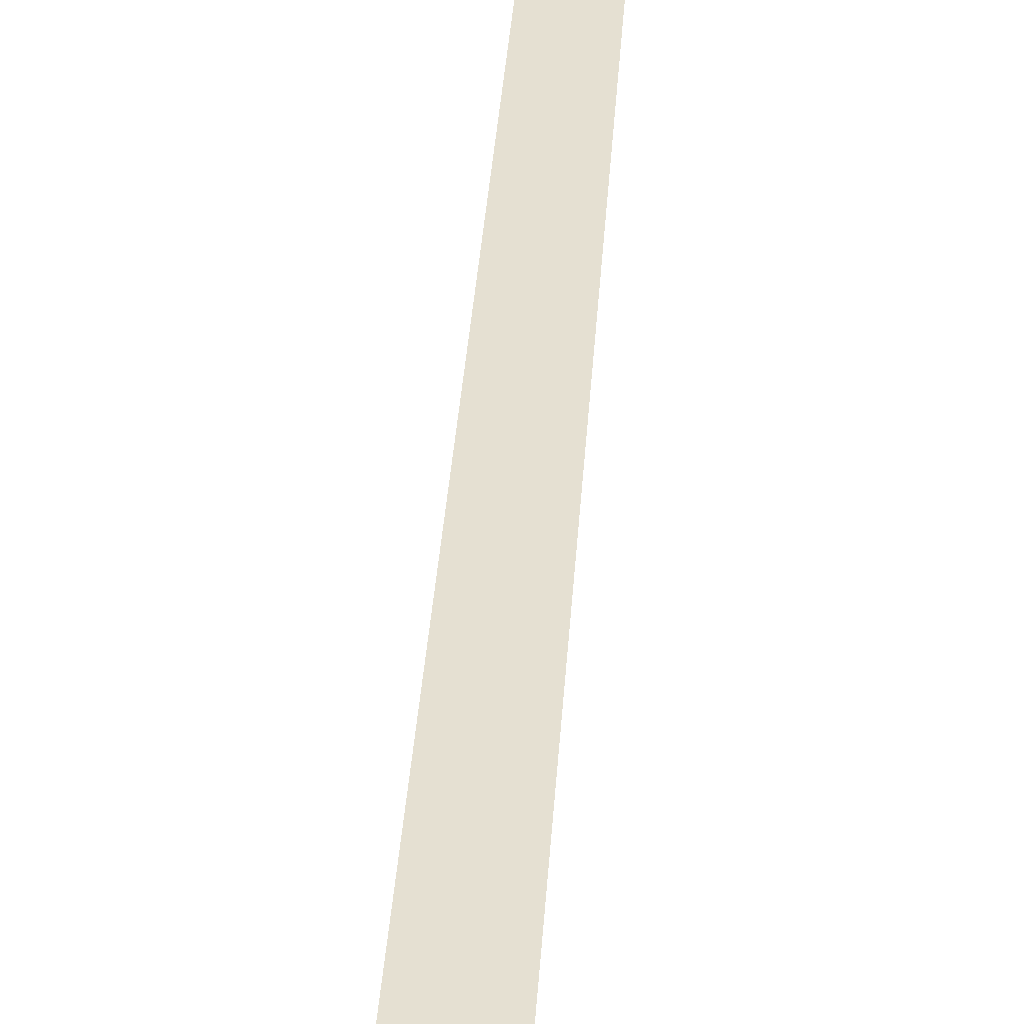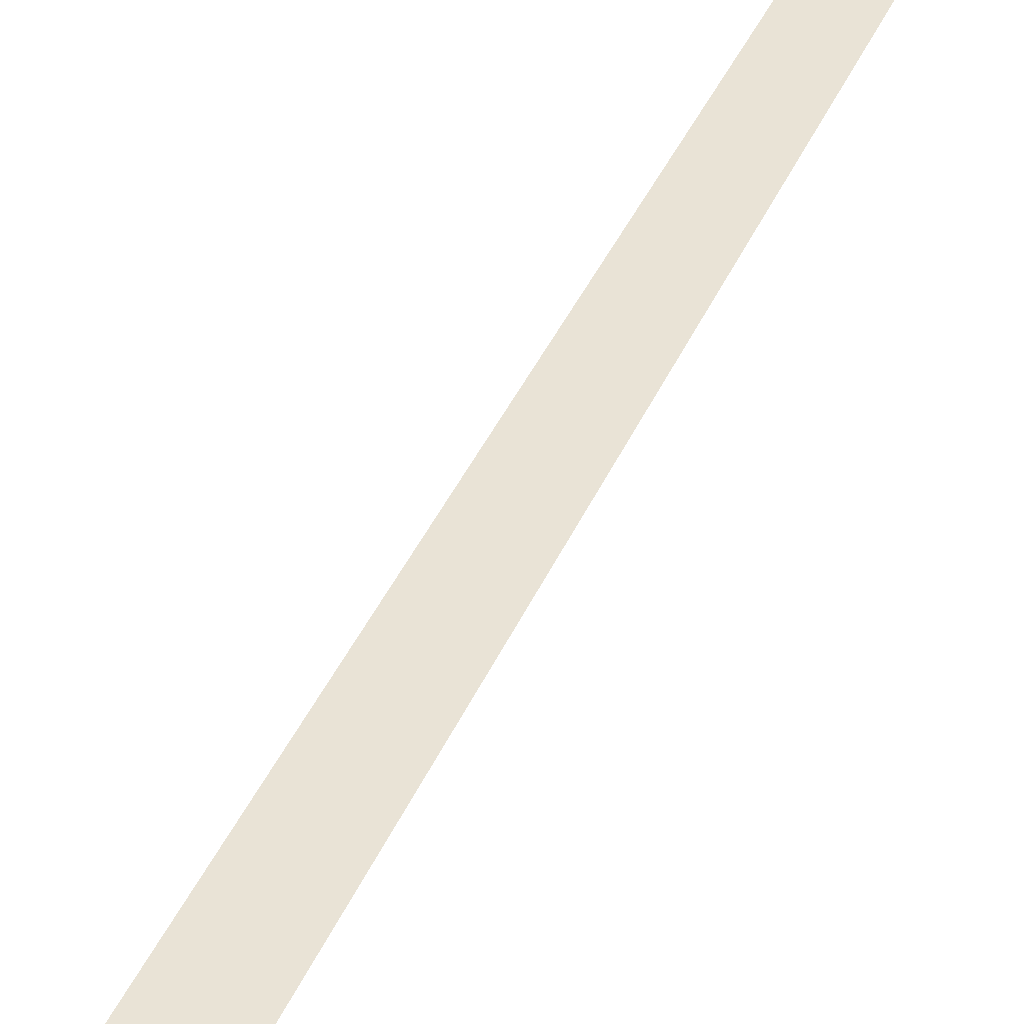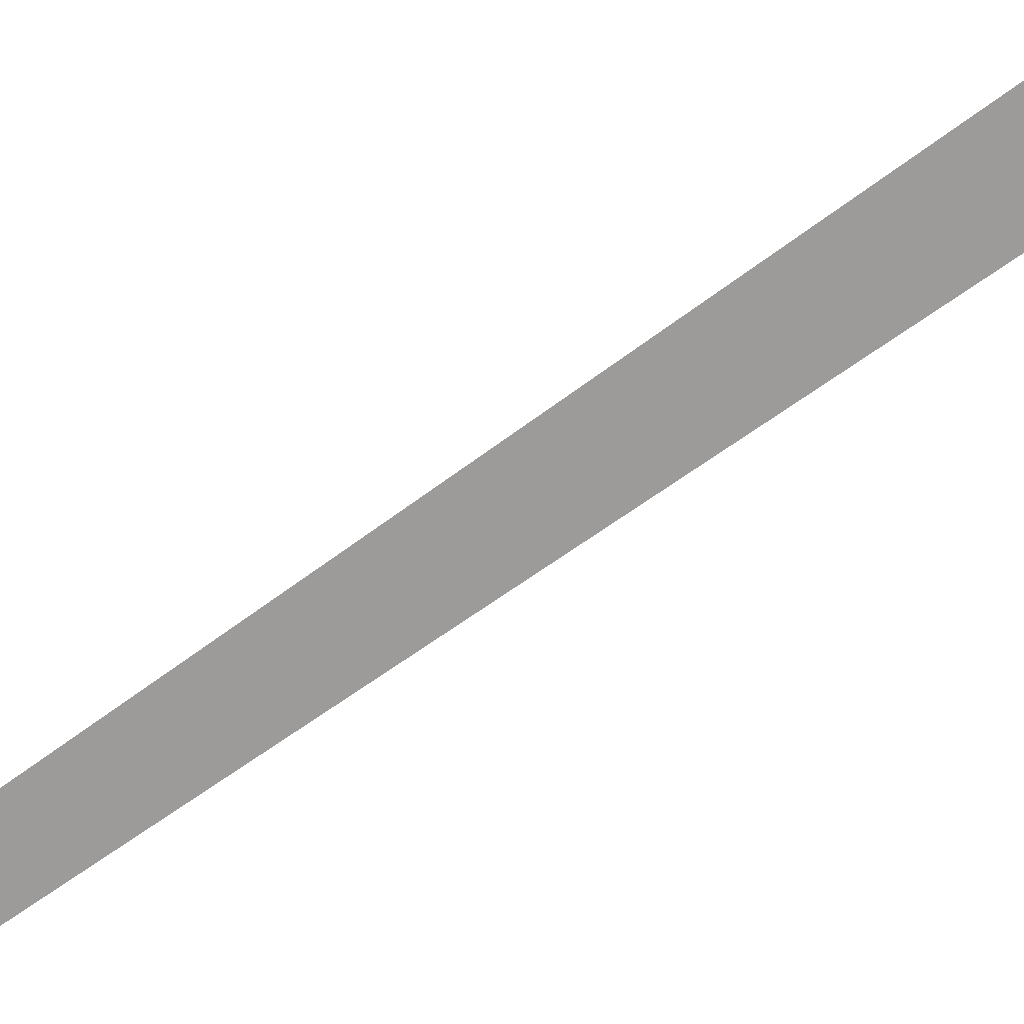
<metadata>
{"format":"obj","ext":"obj","renderer":"f3d","projection":"perspective","resolution":1024,"background":"white","views":[{"elev":37.6,"azim":-176.1,"up":"+Z"},{"elev":42.2,"azim":-157.1,"up":"+Z"},{"elev":-69.8,"azim":125.7,"up":"+Z"}]}
</metadata>
<code>
o Group22/mesh167/mesh167-geometry#mesh167-geometry
v -0.002973 0.0146 0.06067
v -0.002939 0.006451 0.06067
v -0.003223 0.01052 0.06067
v -0.002192 0.01861 0.06067
v -0.002126 0.002448 0.06067
v -0.000895 0.02248 0.06067
v -0.000797 -0.001414 0.06067
v 0.000896 0.02615 0.06067
v 0.001024 -0.005069 0.06067
v 0.003151 0.02956 0.06067
v 0.003307 -0.008455 0.06067
v 0.005831 0.03264 0.06067
v 0.006012 -0.01151 0.06067
v 0.008891 0.03535 0.06067
v 0.009094 -0.01419 0.06067
v 0.01228 0.03763 0.06067
v 0.0125 -0.01645 0.06067
v 0.01593 0.03945 0.06067
v 0.01617 -0.01824 0.06067
v 0.0198 0.04078 0.06067
v 0.0185 -0.01902 0.06067
v 0.02614 -0.7028 0.06067
v 0.0238 0.04159 0.06067
v 0.02787 0.04187 0.06067
v 0.02986 -0.7028 0.06067
v 0.03195 0.04162 0.06067
v 0.03733 -0.01908 0.06067
v 0.03596 0.04084 0.06067
v 0.03983 0.03955 0.06067
v 0.04007 -0.01814 0.06067
v 0.0435 0.03775 0.06067
v 0.04372 -0.01632 0.06067
v 0.0469 0.0355 0.06067
v 0.04711 -0.01404 0.06067
v 0.04999 0.03282 0.06067
v 0.05017 -0.01133 0.06067
v 0.05269 0.02976 0.06067
v 0.05285 -0.008253 0.06067
v 0.05497 0.02637 0.06067
v 0.0551 -0.004848 0.06067
v 0.05679 0.02272 0.06067
v 0.05689 -0.001177 0.06067
v 0.05812 0.01886 0.06067
v 0.05819 0.002695 0.06067
v 0.05894 0.01485 0.06067
v 0.05897 0.006704 0.06067
v 0.05922 0.01078 0.06067
f 1 2 3
f 2 1 4
f 3 2 1
f 4 1 2
f 2 4 5
f 5 4 2
f 5 4 6
f 6 4 5
f 5 6 7
f 7 6 5
f 7 6 8
f 8 6 7
f 7 8 9
f 9 8 7
f 9 8 10
f 10 8 9
f 9 10 11
f 11 10 9
f 11 10 12
f 12 10 11
f 11 12 13
f 13 12 11
f 13 12 14
f 14 12 13
f 13 14 15
f 15 14 13
f 15 14 16
f 16 14 15
f 15 16 17
f 17 16 15
f 17 16 18
f 18 16 17
f 17 18 19
f 19 18 17
f 19 18 20
f 20 18 19
f 19 20 21
f 21 20 19
f 21 20 22
f 22 20 21
f 22 20 23
f 23 20 22
f 22 23 24
f 24 23 22
f 22 24 25
f 25 24 22
f 25 24 26
f 26 24 25
f 25 26 27
f 27 26 25
f 27 26 28
f 28 26 27
f 27 28 29
f 29 28 27
f 27 29 30
f 30 29 27
f 30 29 31
f 31 29 30
f 30 31 32
f 32 31 30
f 32 31 33
f 33 31 32
f 32 33 34
f 34 33 32
f 34 33 35
f 35 33 34
f 34 35 36
f 36 35 34
f 36 35 37
f 37 35 36
f 36 37 38
f 38 37 36
f 38 37 39
f 39 37 38
f 38 39 40
f 40 39 38
f 40 39 41
f 41 39 40
f 40 41 42
f 42 41 40
f 42 41 43
f 43 41 42
f 42 43 44
f 44 43 42
f 44 43 45
f 45 43 44
f 44 45 46
f 46 45 44
f 46 45 47
f 47 45 46

</code>
